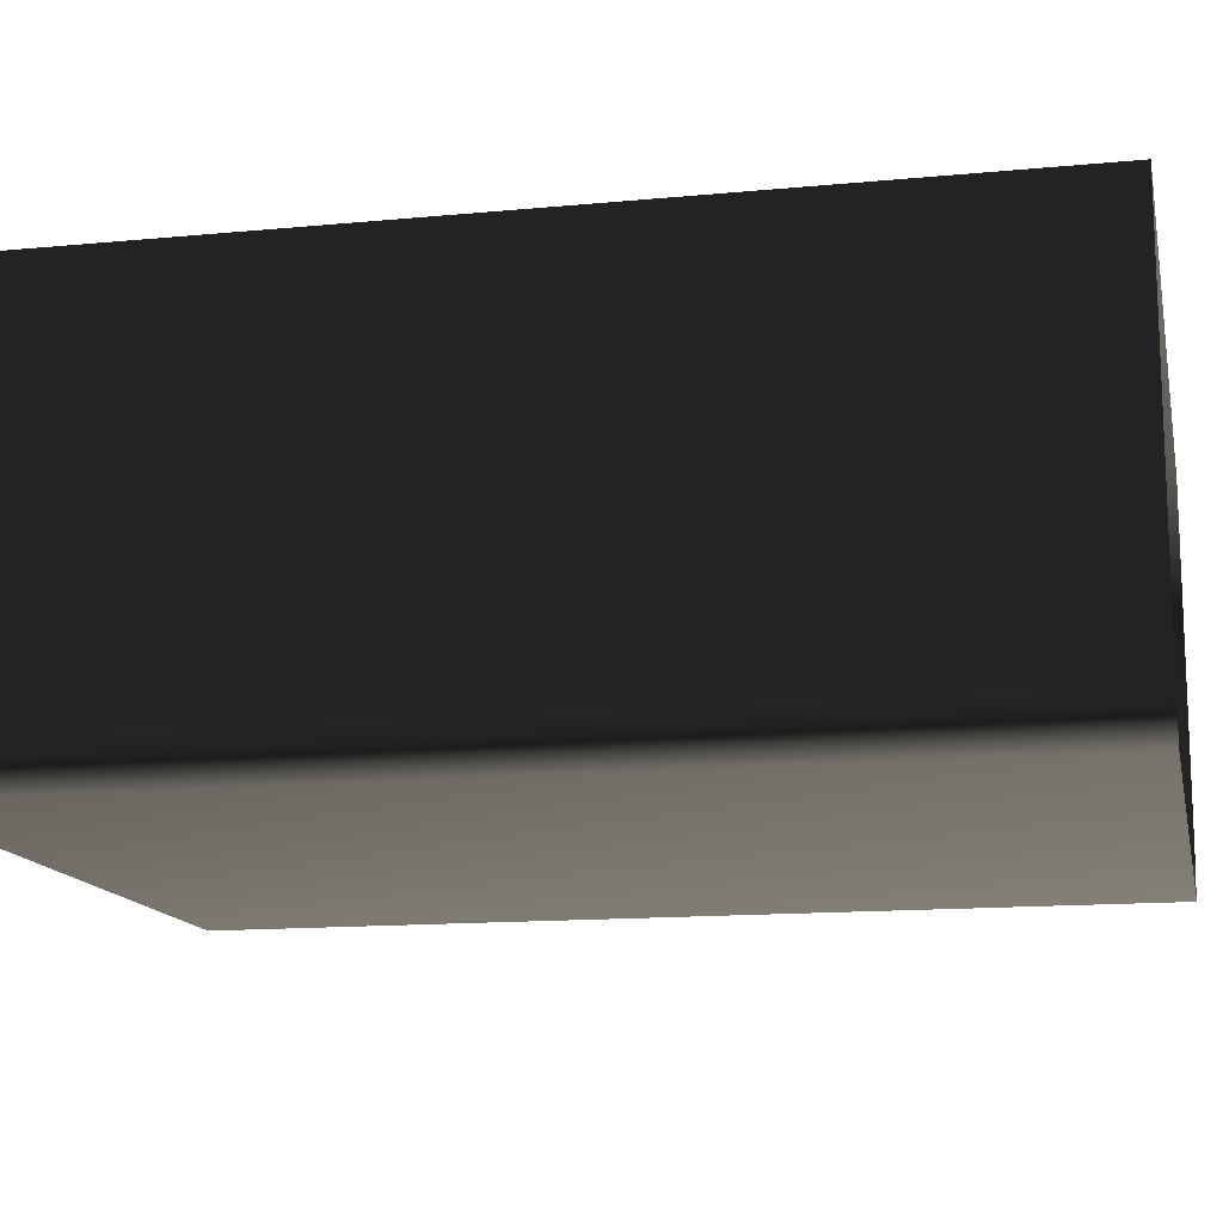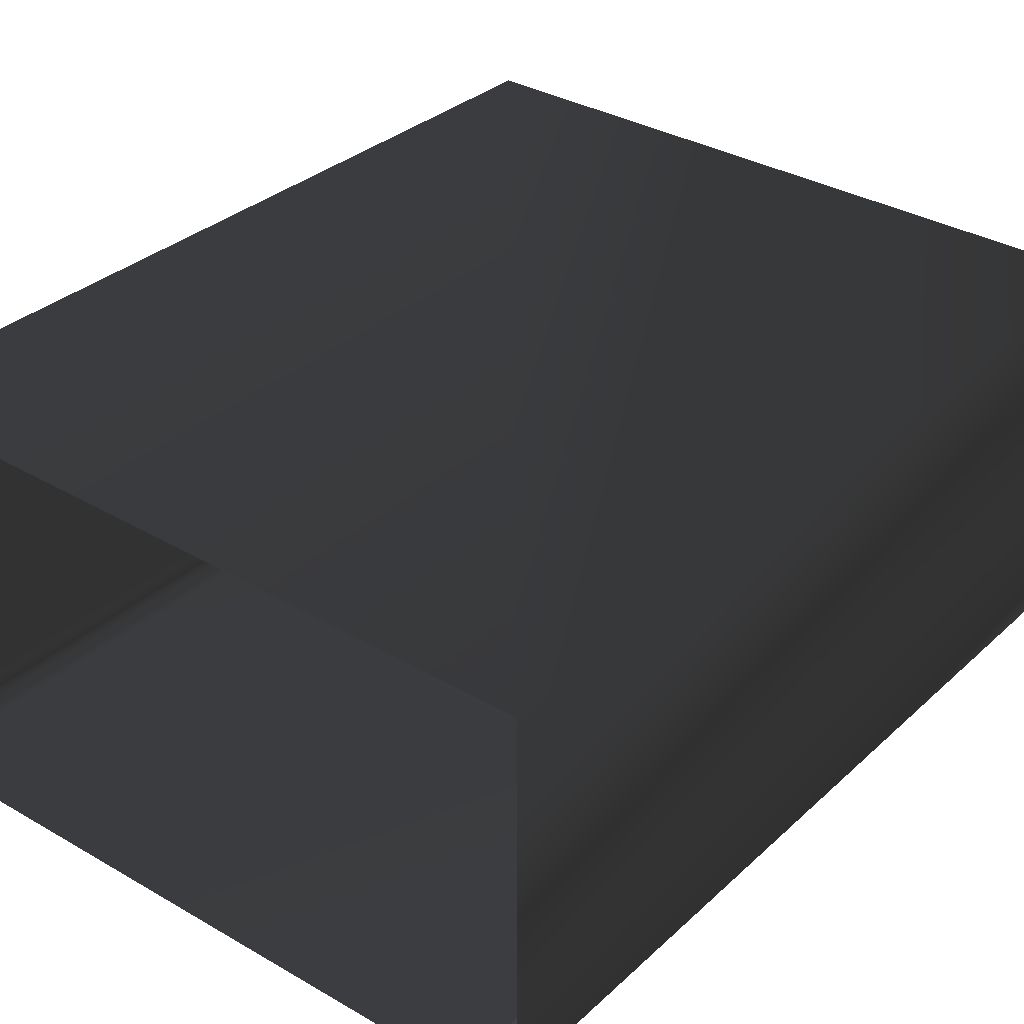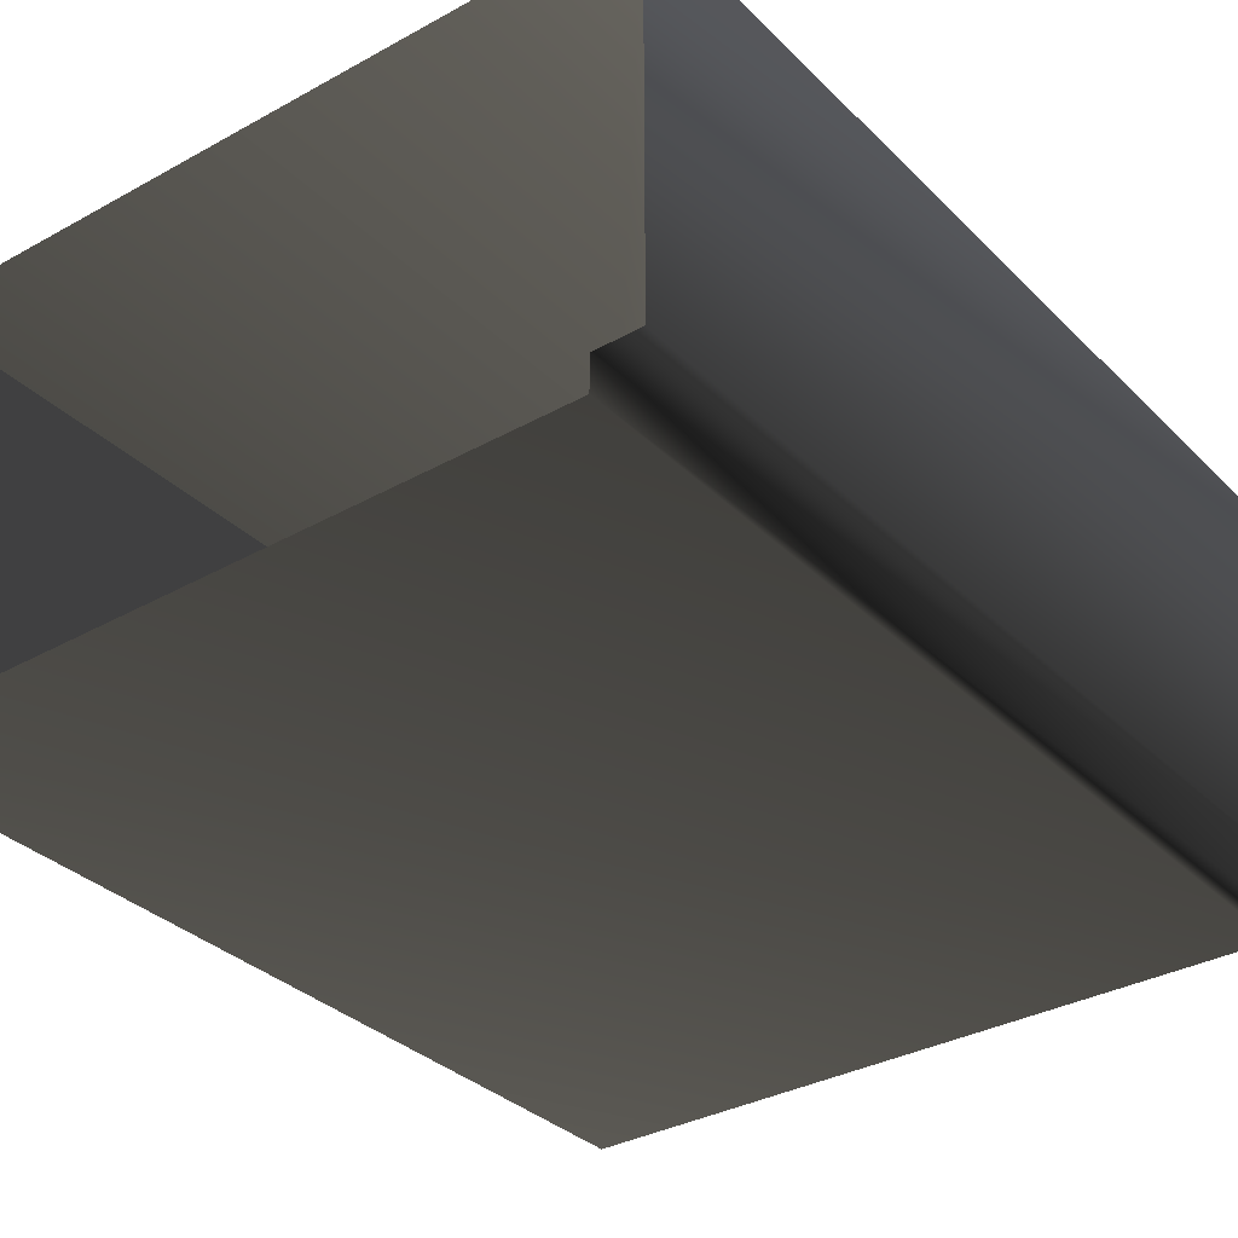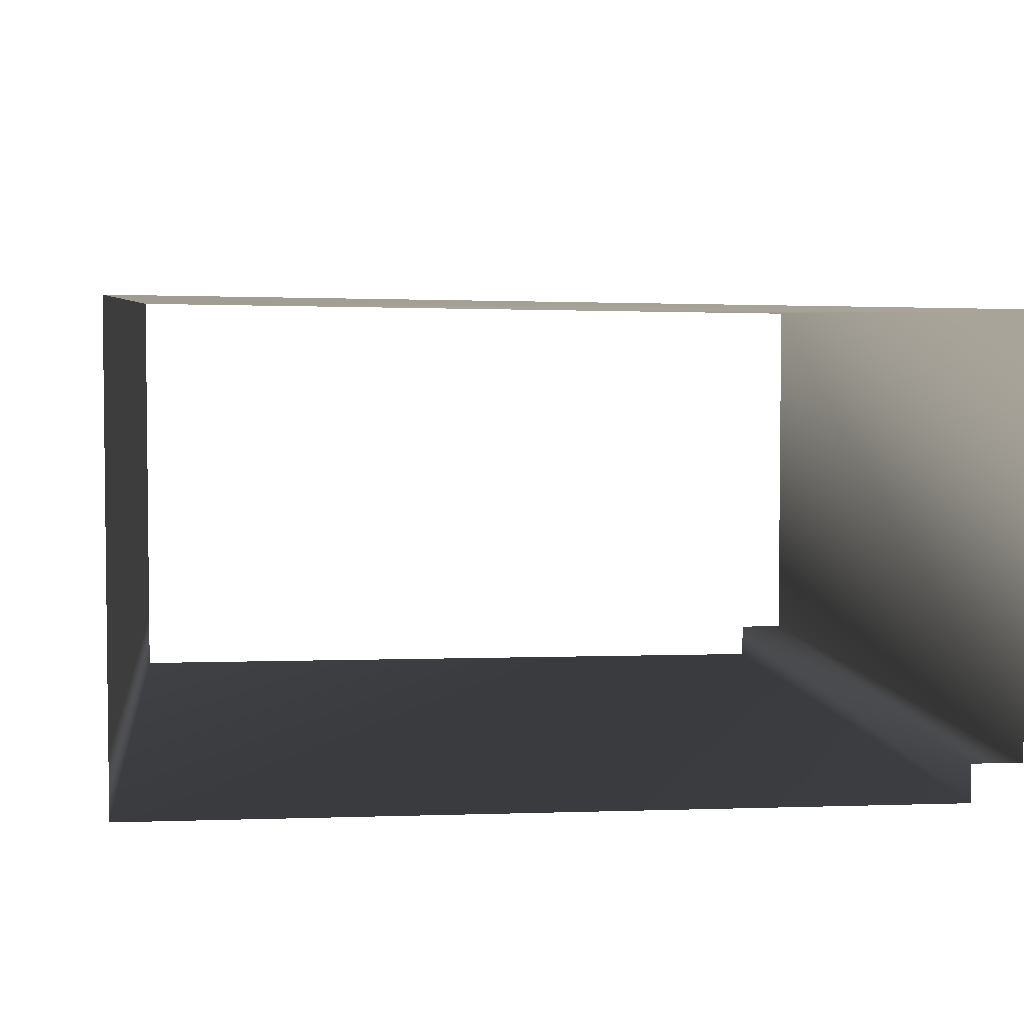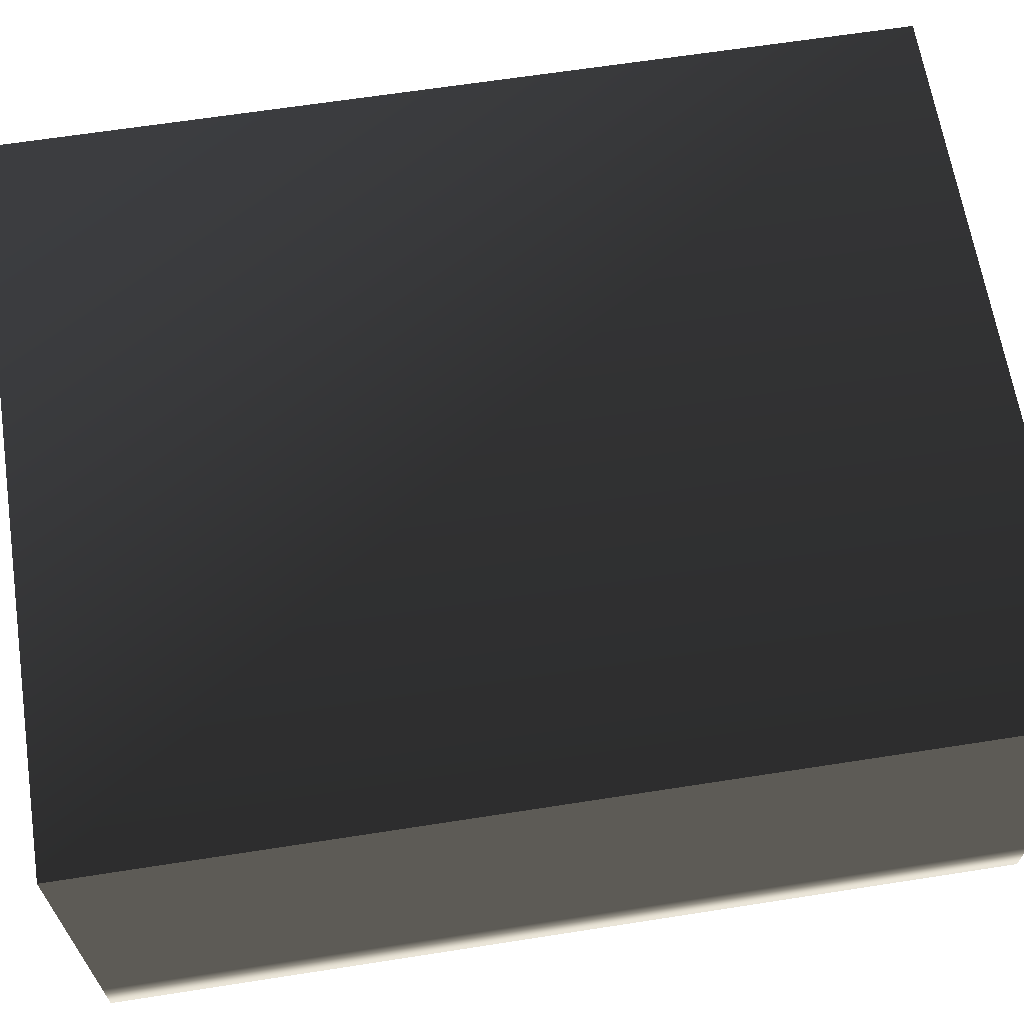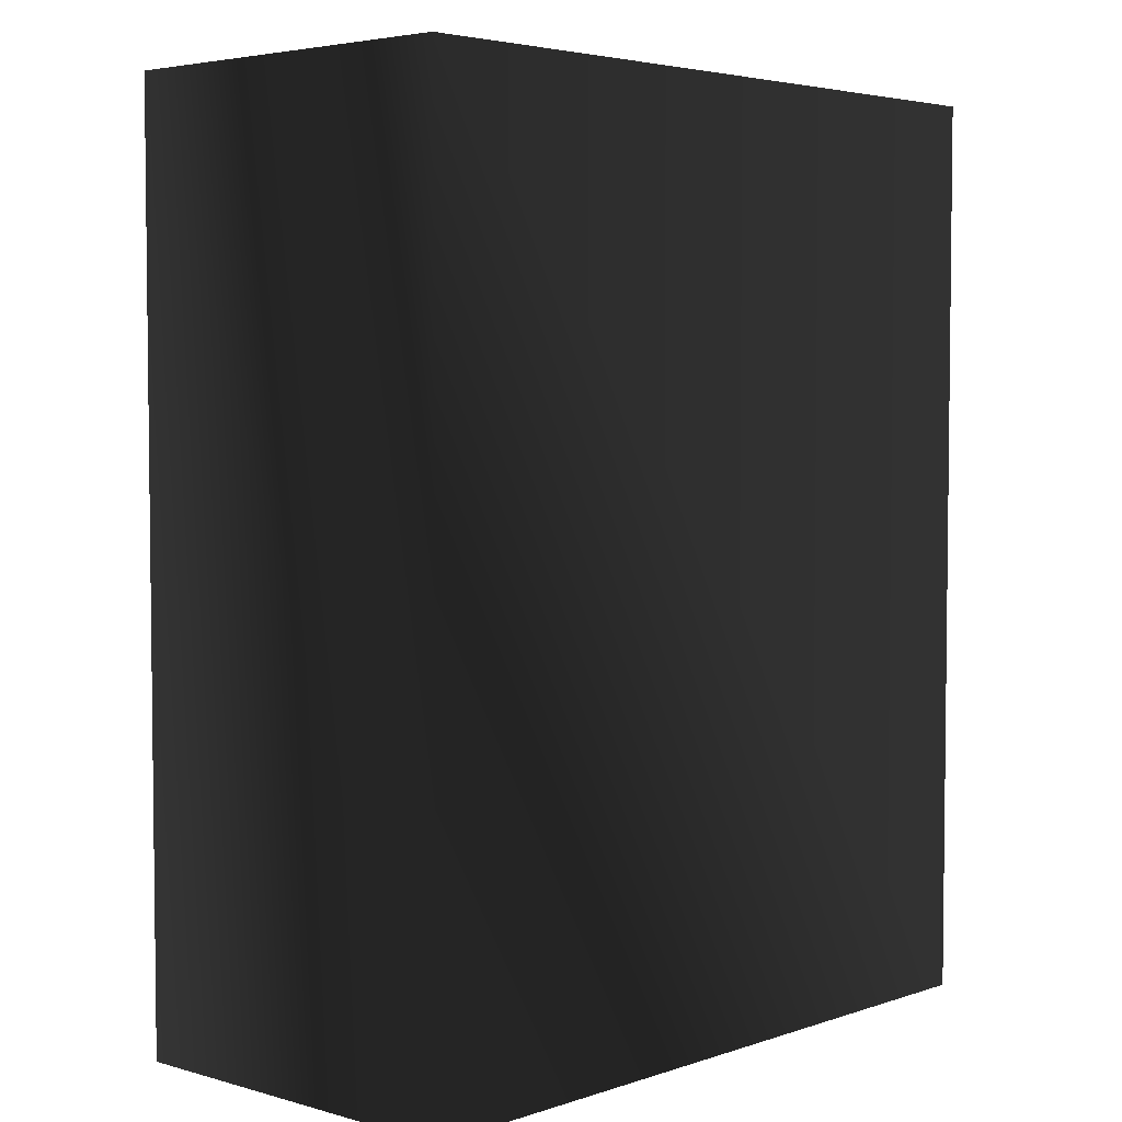
<metadata>
{"format":"obj","ext":"obj","renderer":"f3d","projection":"perspective","resolution":1024,"background":"white","views":[{"elev":-14.0,"azim":101.9,"up":"+Z"},{"elev":32.6,"azim":-141.4,"up":"+Z"},{"elev":-33.6,"azim":-142.6,"up":"+Z"},{"elev":4.4,"azim":173.6,"up":"+Z"},{"elev":65.1,"azim":81.1,"up":"+Z"},{"elev":4.2,"azim":-47.8,"up":"+Y"}]}
</metadata>
<code>
g Way_127
v 8 0 5.75
v 8 0 -2.5
v 8 0 -3.75
v -8 0 -3.75
v -8 0 -3
v -9 0 -3
v -9 0 5.5
v 8 0 5.75
v 8 21 5.75
v 8 21 -2.5
v 8 21 -3.75
v -8 21 -3.75
v -8 21 -3
v -9 21 -3
v -9 21 5.5
v 8 21 5.75
f 9 2 1
f 2 9 10
f 10 3 2
f 3 10 11
f 11 4 3
f 4 11 12
f 12 5 4
f 5 12 13
f 13 6 5
f 6 13 14
f 14 7 6
f 7 14 15
f 15 8 7
f 8 15 16
f 16 1 8
f 1 16 9

</code>
